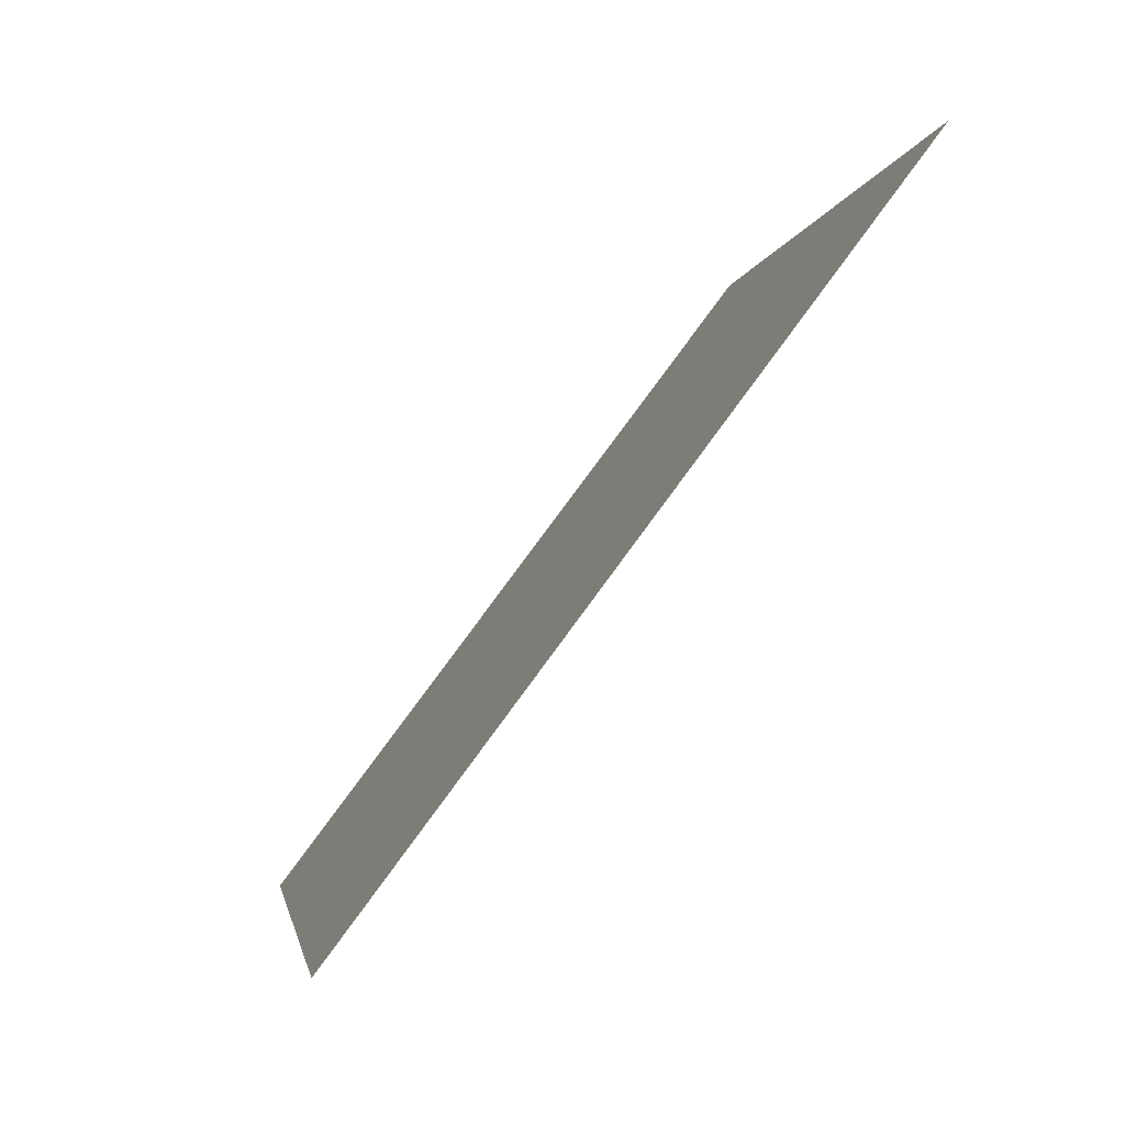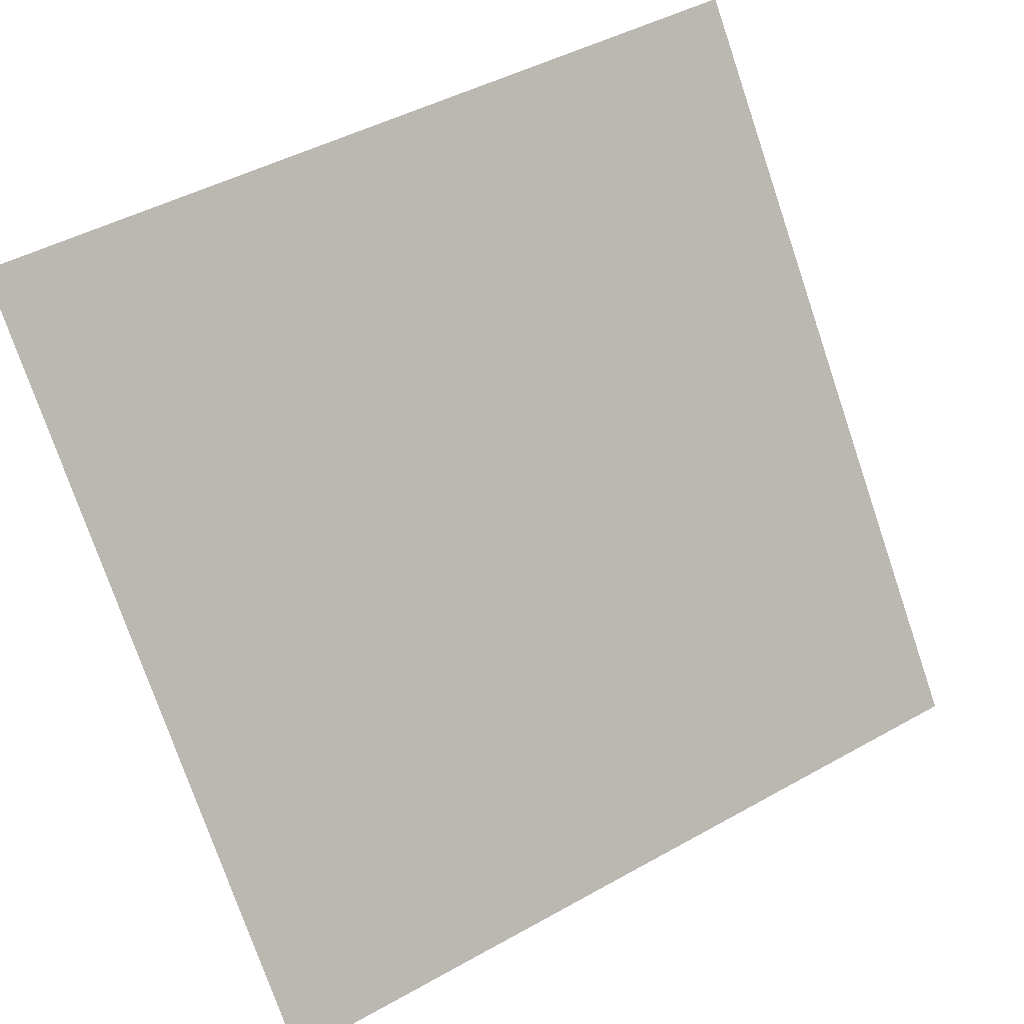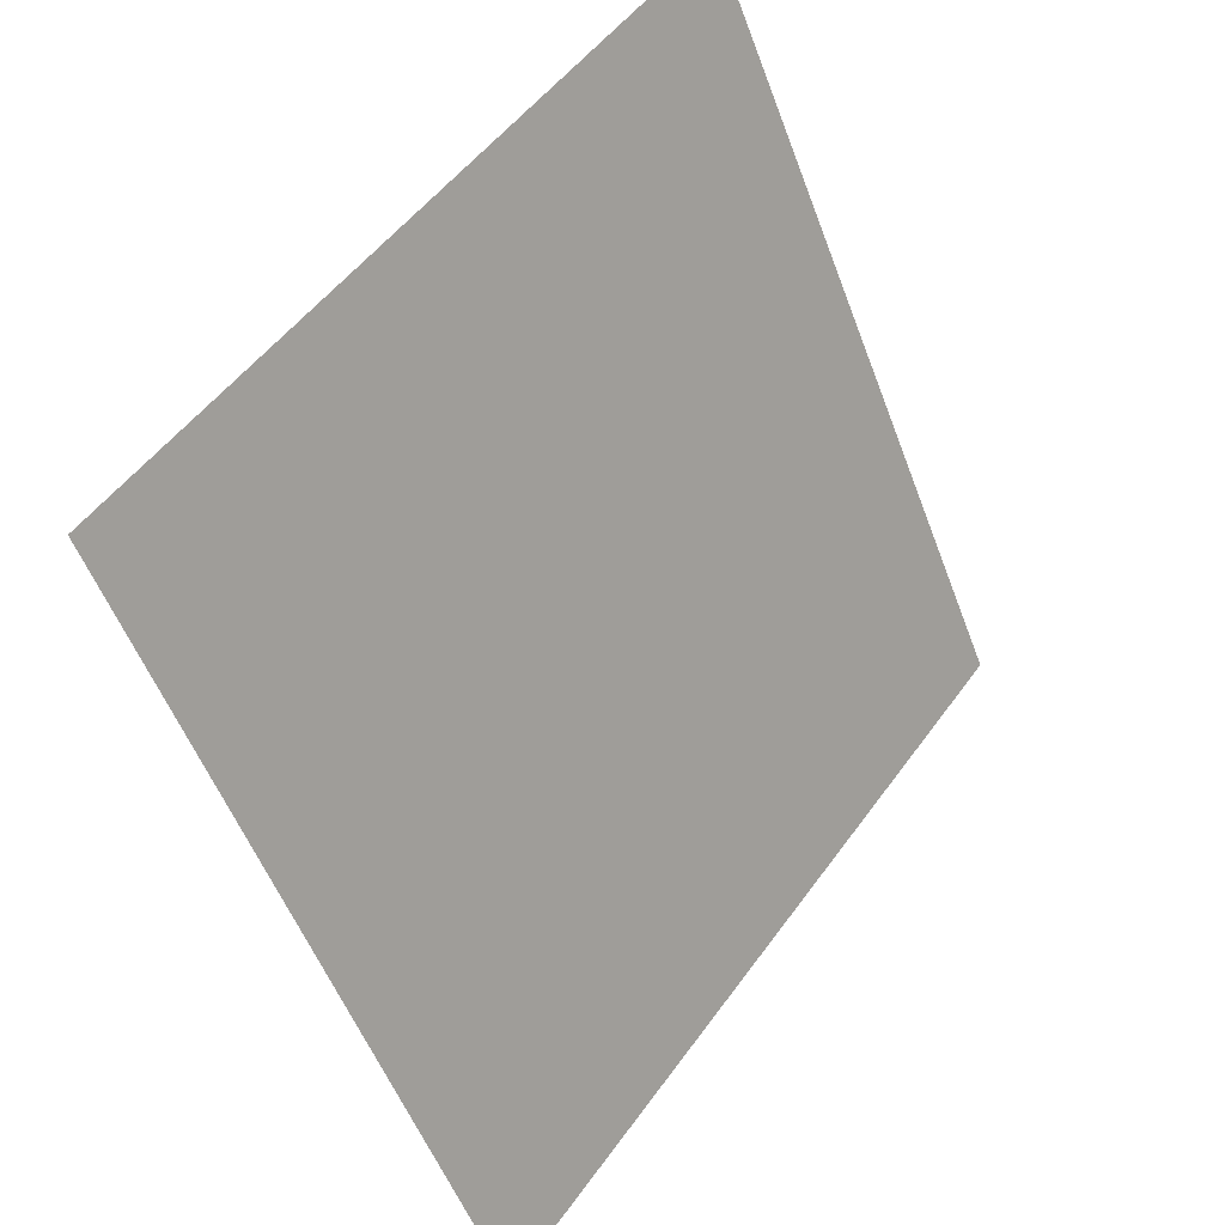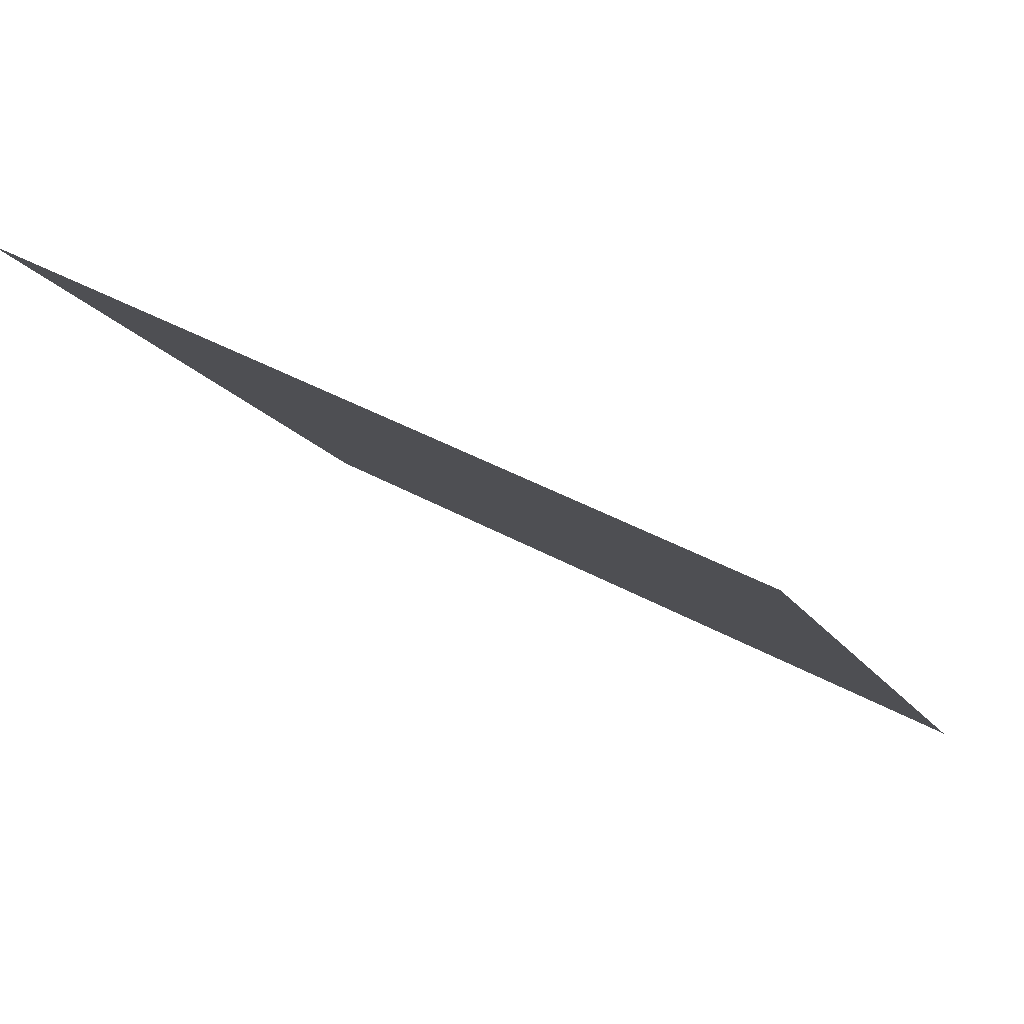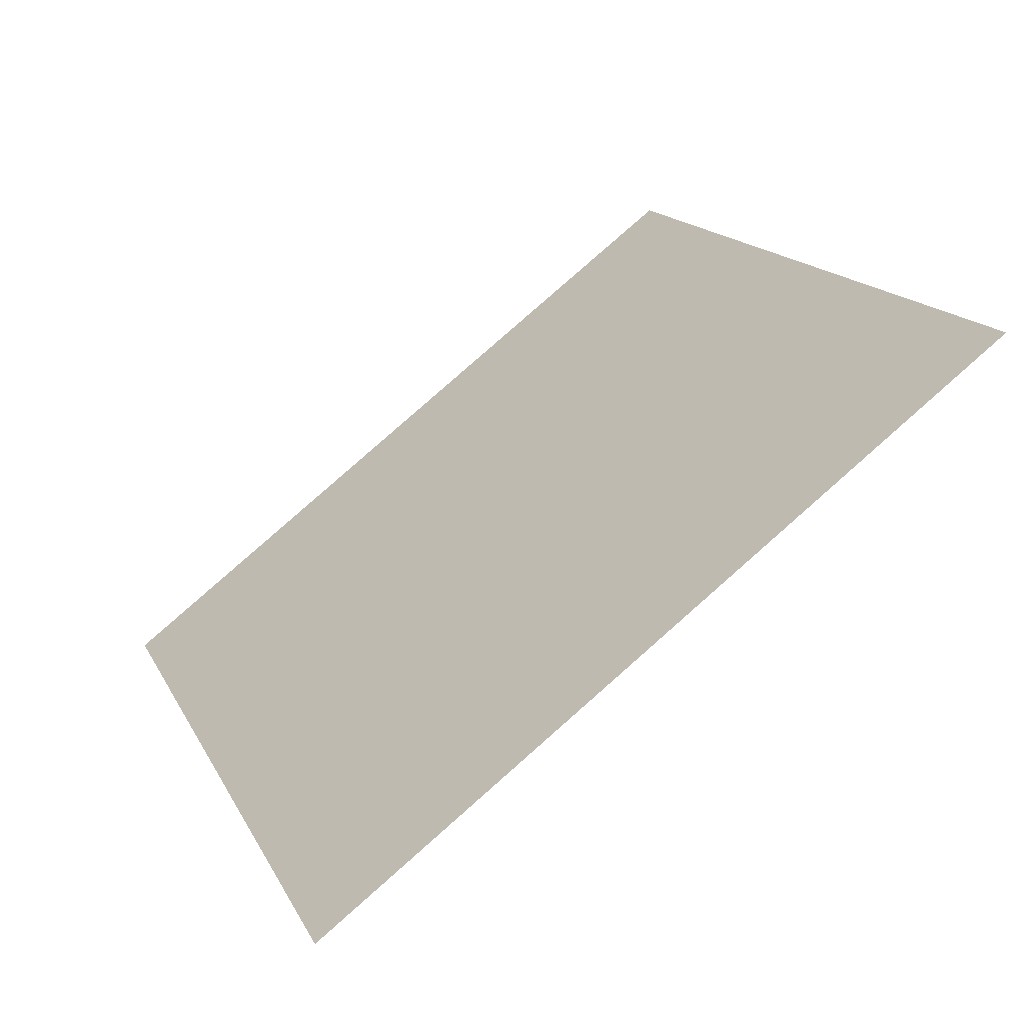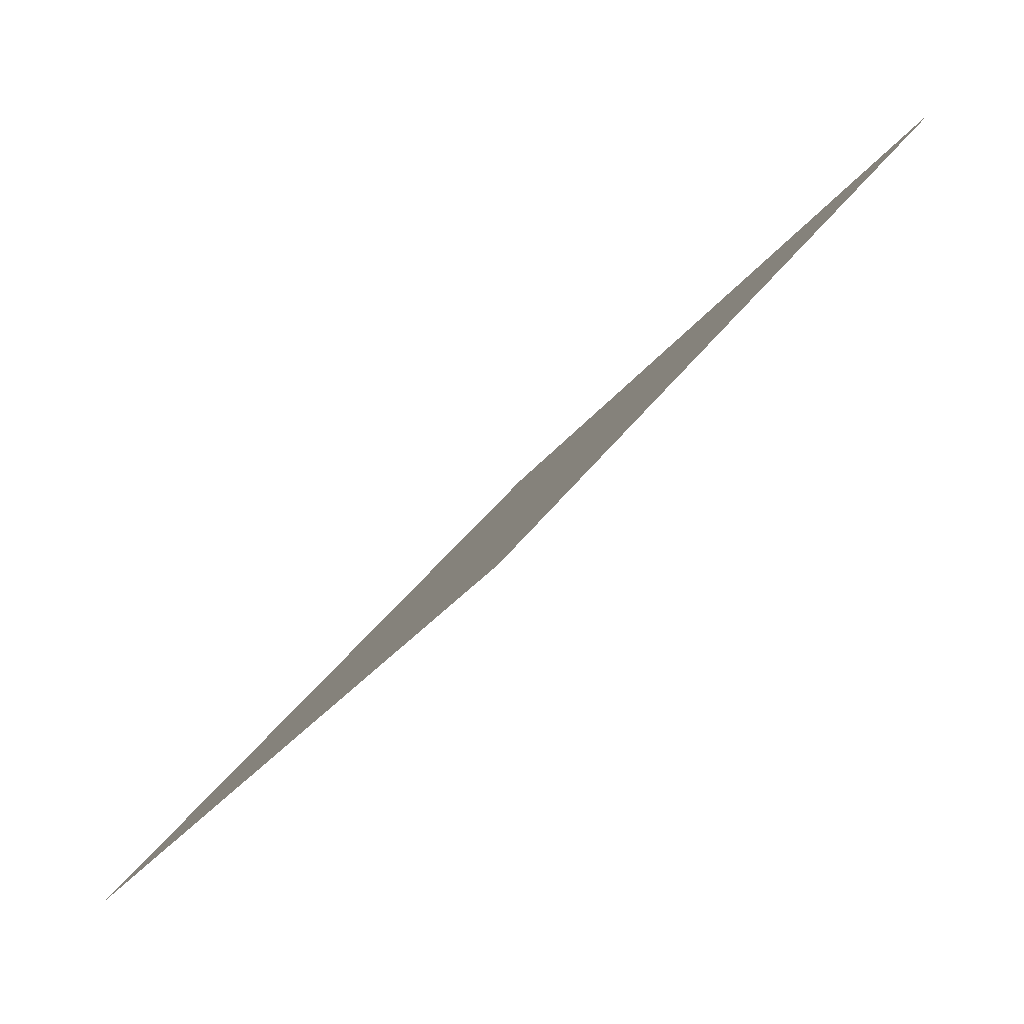
<metadata>
{"format":"obj","ext":"obj","renderer":"f3d","projection":"perspective","resolution":1024,"background":"white","views":[{"elev":-3.2,"azim":80.5,"up":"+Z"},{"elev":46.2,"azim":-34.3,"up":"+Z"},{"elev":-55.0,"azim":109.0,"up":"+Z"},{"elev":44.2,"azim":-148.3,"up":"+Z"},{"elev":17.5,"azim":-109.0,"up":"+Y"},{"elev":-31.0,"azim":58.8,"up":"+Z"}]}
</metadata>
<code>
v -0.1712 0.5463 0.1828
v -0.1778 0.5464 0.1828
v -0.1777 0.5504 0.1881
v -0.1711 0.5502 0.188
f 4 3 2 1

</code>
